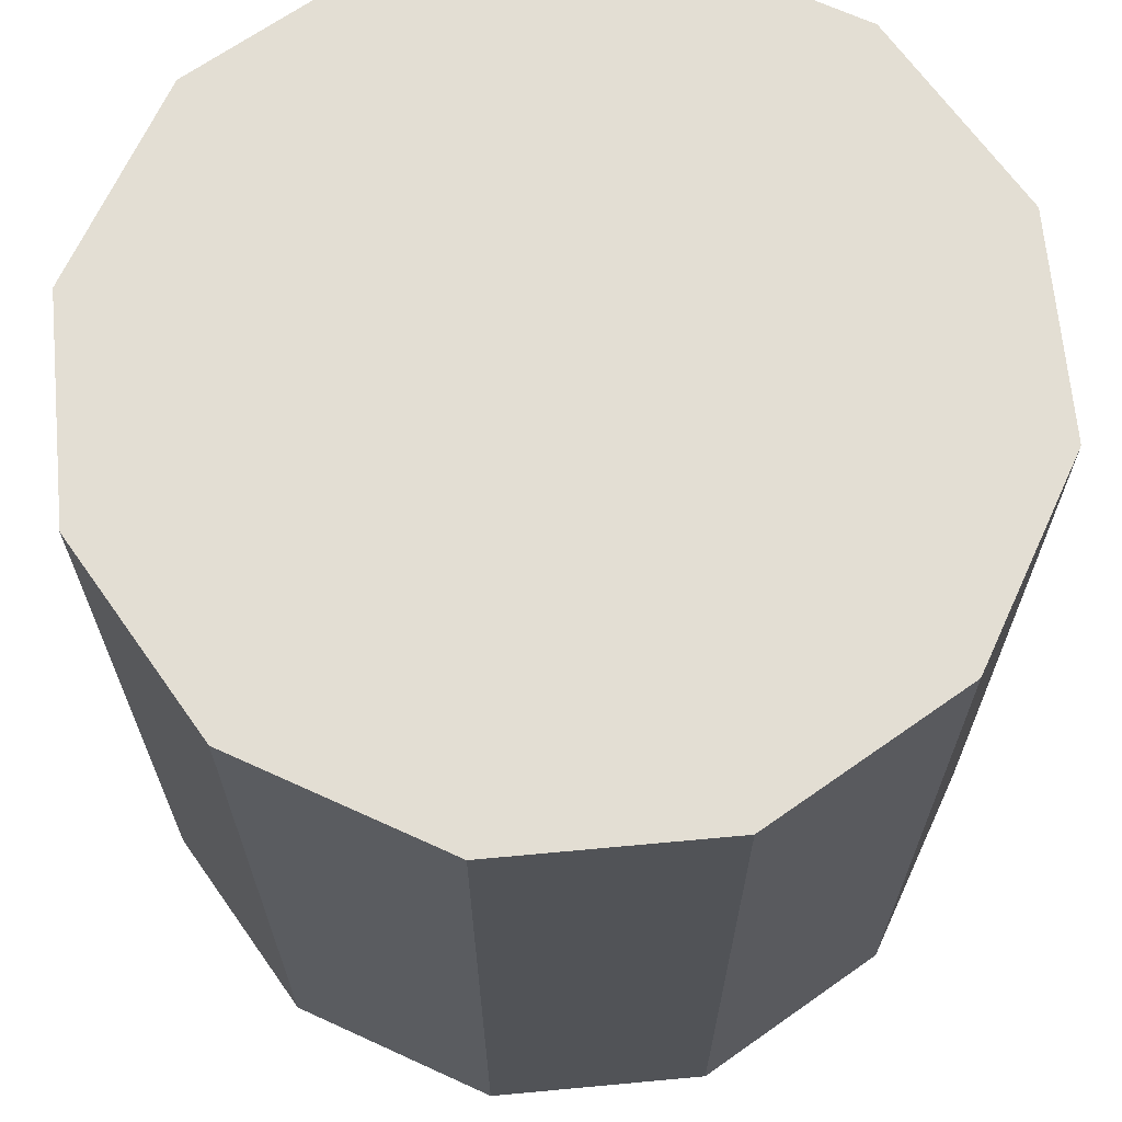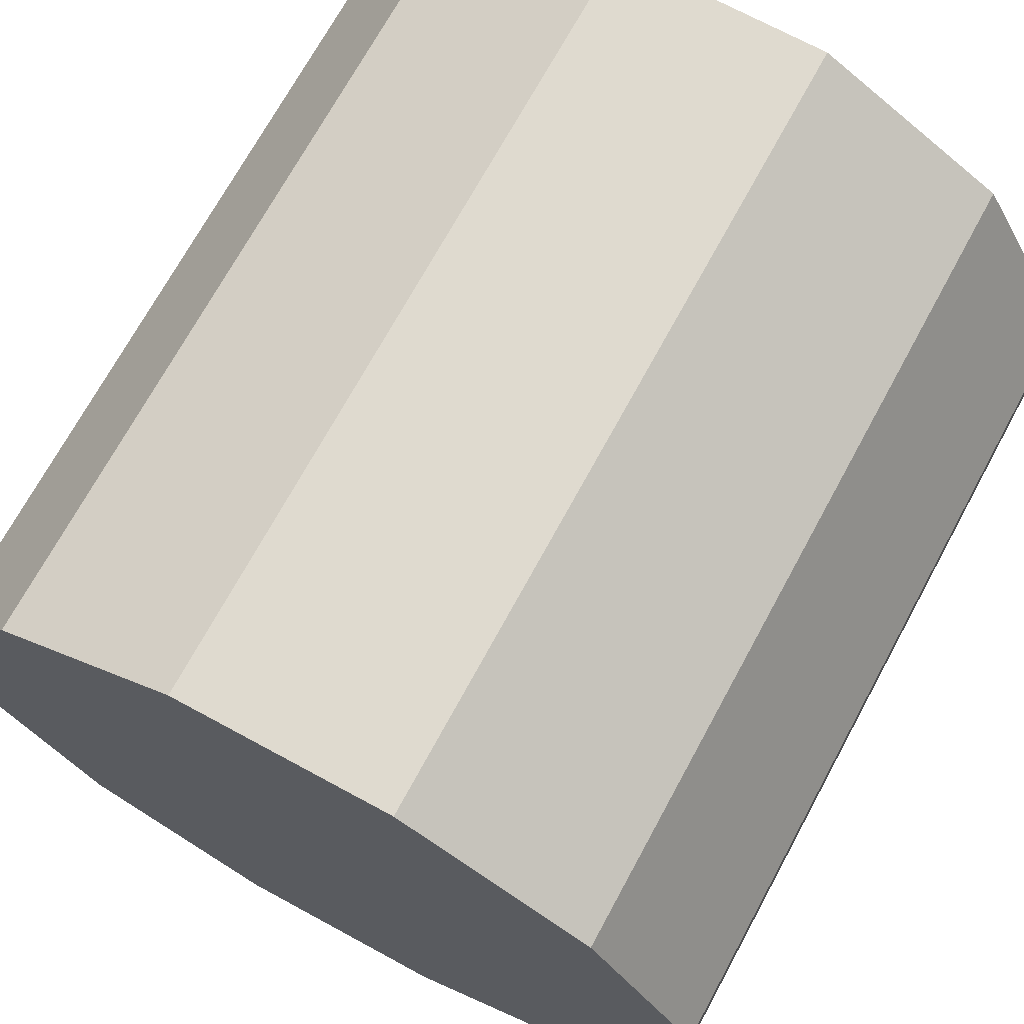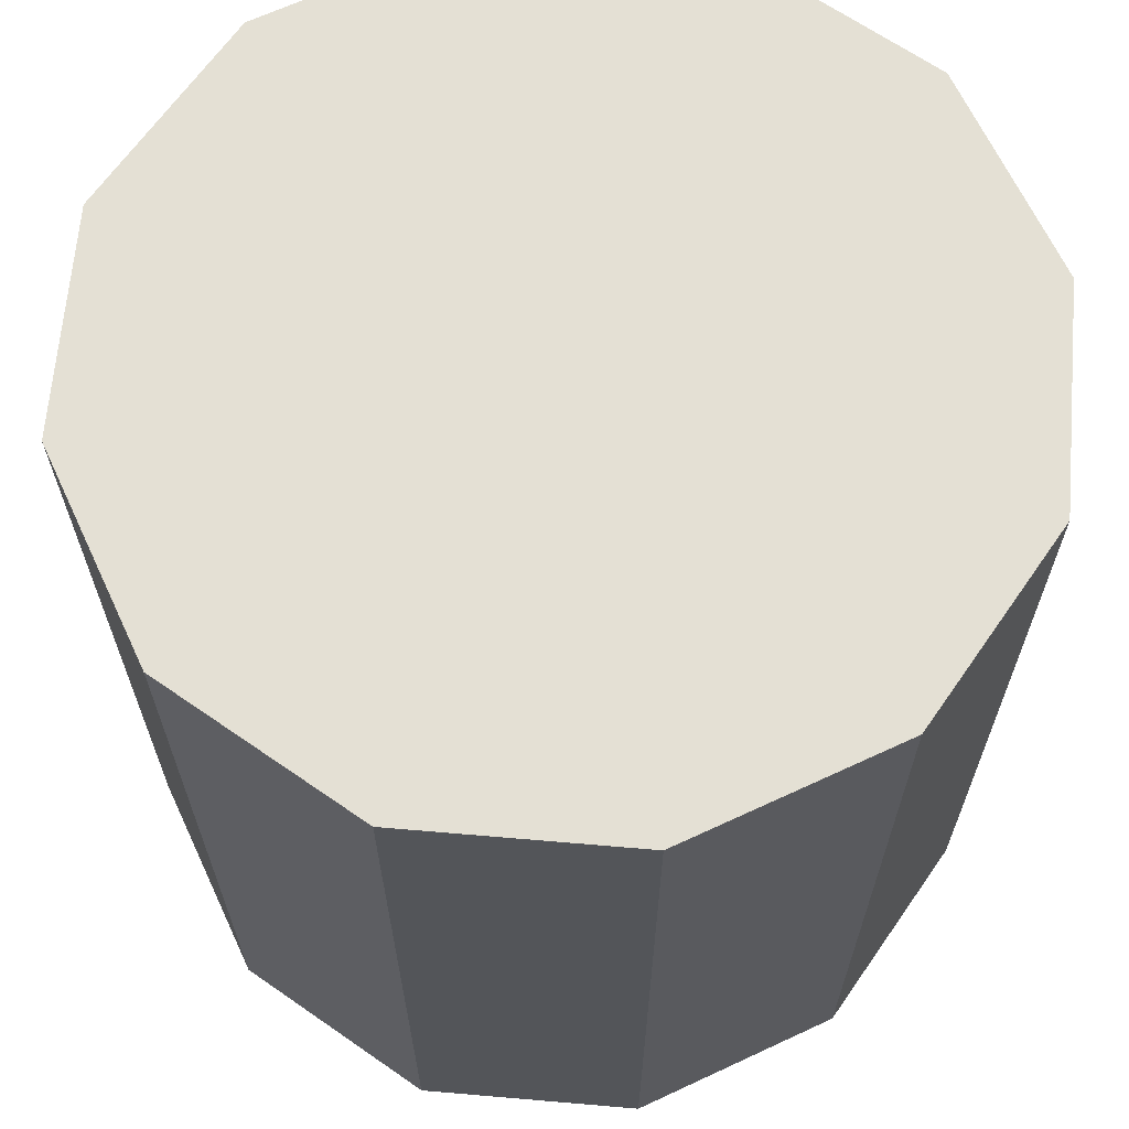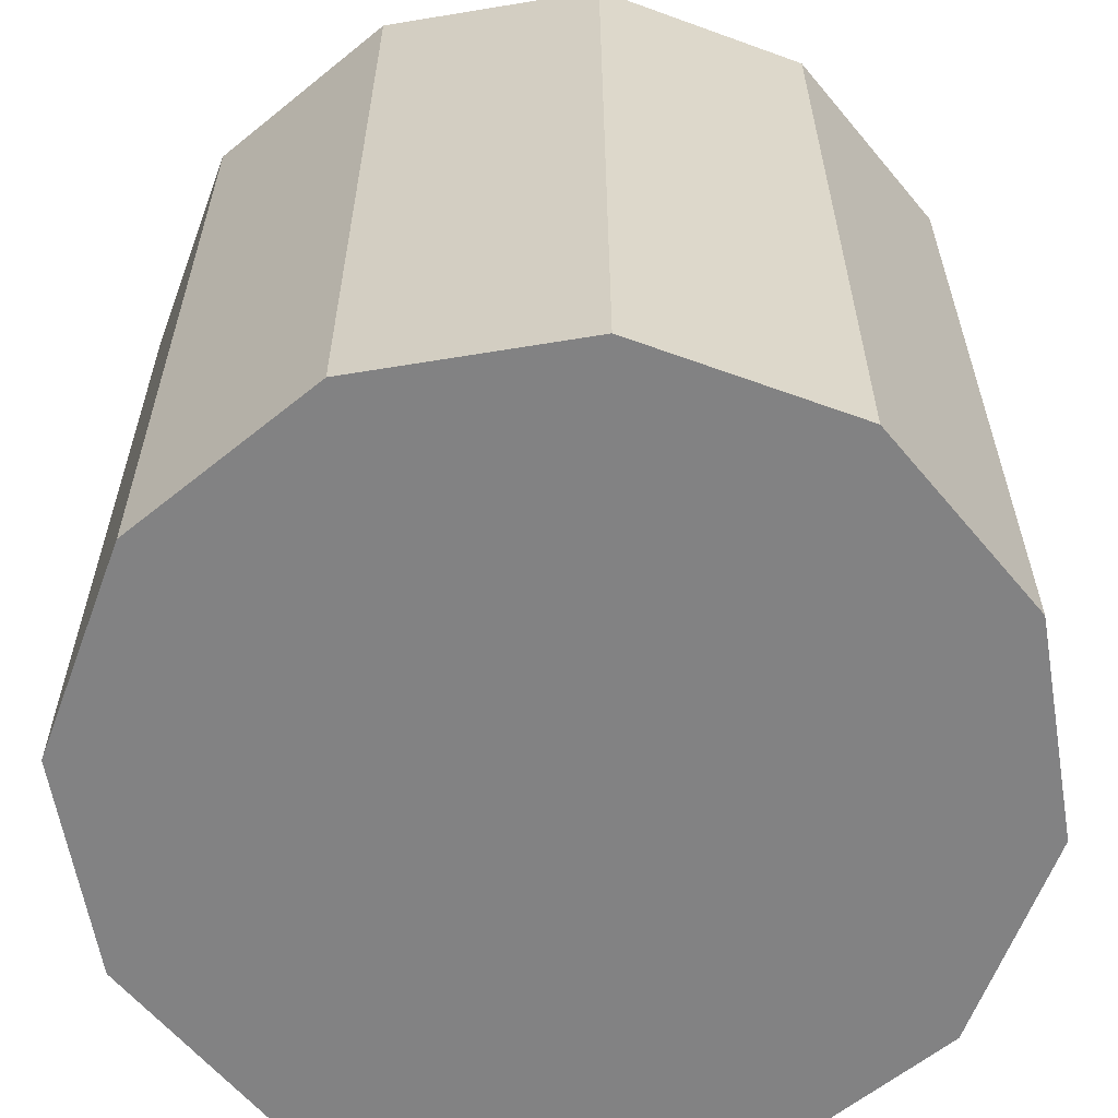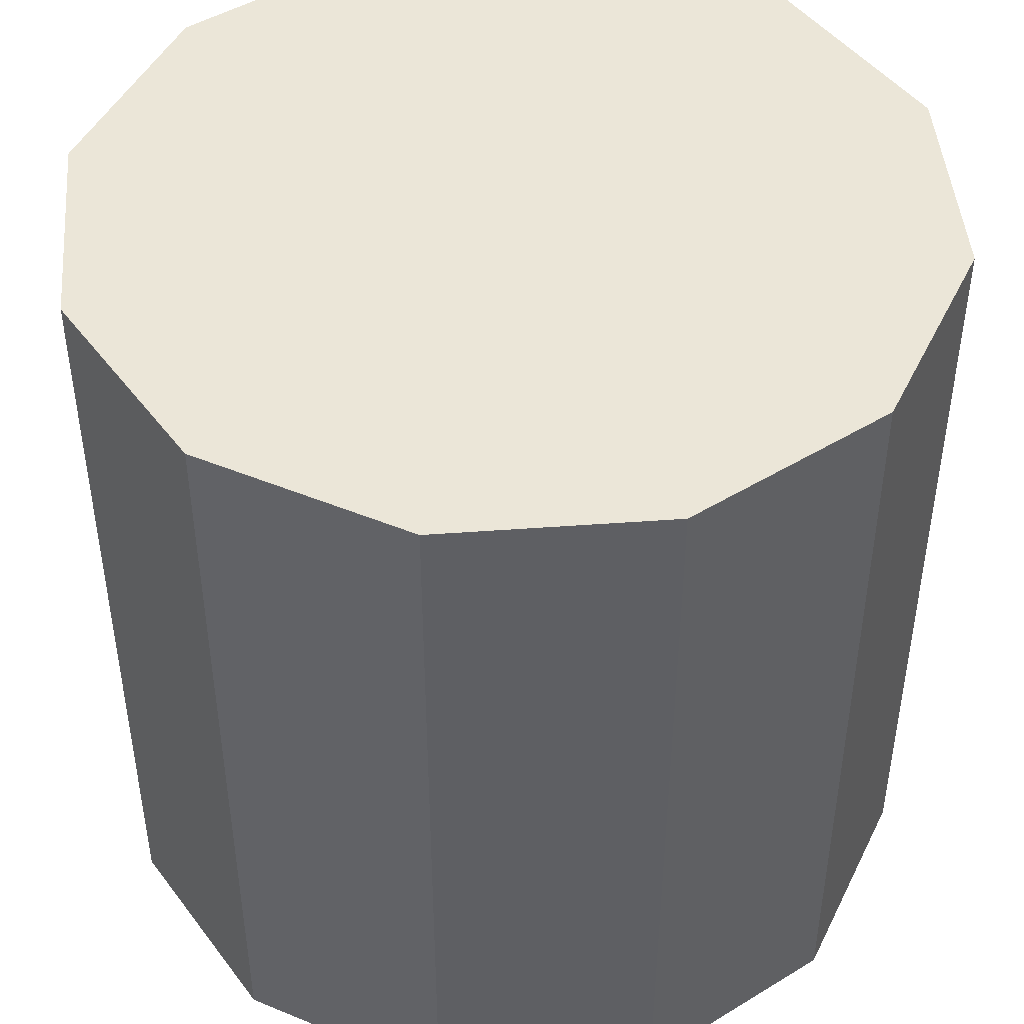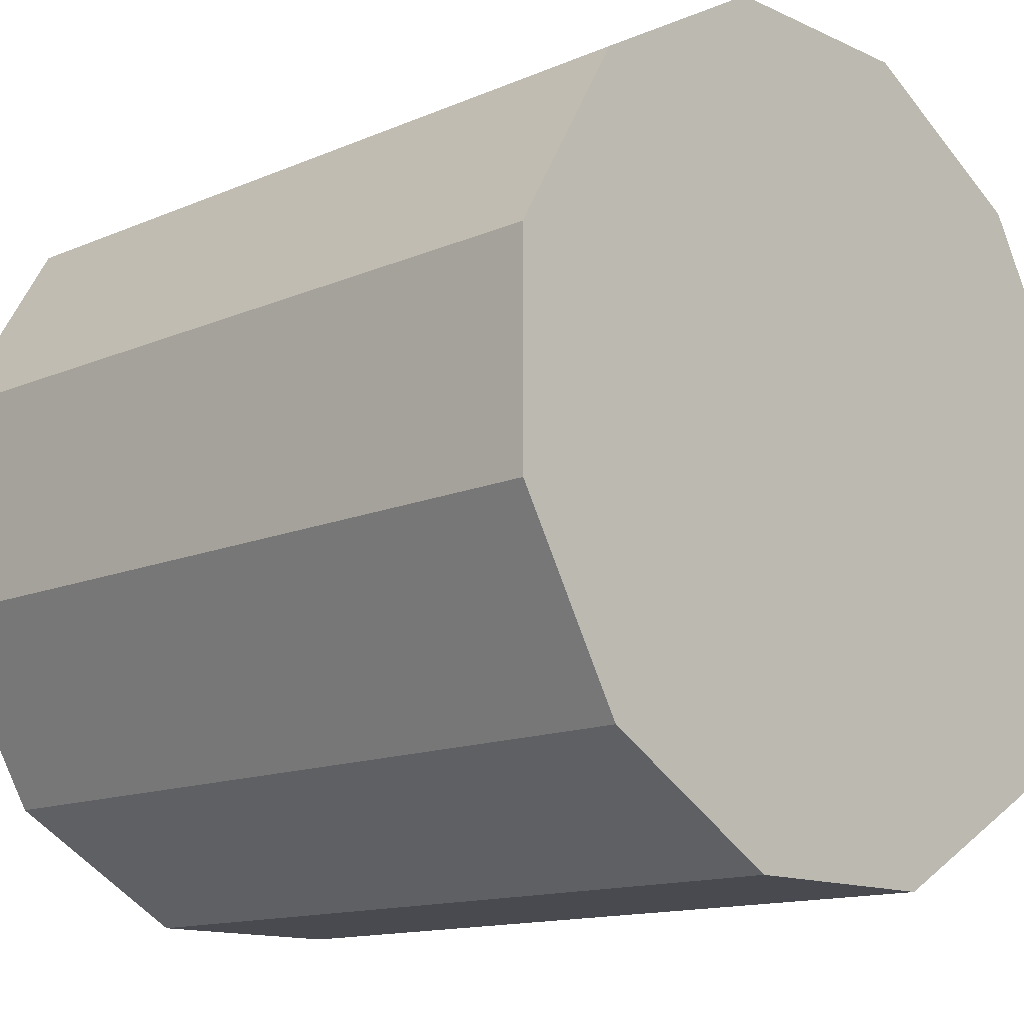
<metadata>
{"format":"obj","ext":"obj","renderer":"f3d","projection":"perspective","resolution":1024,"background":"white","views":[{"elev":67.2,"azim":-95.3,"up":"+Y"},{"elev":70.8,"azim":-151.5,"up":"+Z"},{"elev":66.0,"azim":34.9,"up":"+Y"},{"elev":-60.9,"azim":-170.4,"up":"+Y"},{"elev":46.3,"azim":-4.8,"up":"+Y"},{"elev":-13.5,"azim":134.1,"up":"+Z"}]}
</metadata>
<code>
o cylinder
v 0 0 0
v 0 1 0
v 0.134 0 0.5
v 0.134 1 0.5
v 0.366 0 0.366
v 0.366 1 0.366
v 0.5 0 0.134
v 0.5 1 0.134
v 0.5 0 -0.134
v 0.5 1 -0.134
v 0.366 0 -0.366
v 0.366 1 -0.366
v 0.134 0 -0.5
v 0.134 1 -0.5
v -0.134 0 -0.5
v -0.134 1 -0.5
v -0.366 0 -0.366
v -0.366 1 -0.366
v -0.5 0 -0.134
v -0.5 1 -0.134
v -0.5 0 0.134
v -0.5 1 0.134
v -0.366 0 0.366
v -0.366 1 0.366
v -0.134 0 0.5
v -0.134 1 0.5
f 5 3 1
f 3 5 6 4
f 4 6 2
f 7 5 1
f 5 7 8 6
f 6 8 2
f 9 7 1
f 7 9 10 8
f 8 10 2
f 11 9 1
f 9 11 12 10
f 10 12 2
f 13 11 1
f 11 13 14 12
f 12 14 2
f 15 13 1
f 13 15 16 14
f 14 16 2
f 17 15 1
f 15 17 18 16
f 16 18 2
f 19 17 1
f 17 19 20 18
f 18 20 2
f 21 19 1
f 19 21 22 20
f 20 22 2
f 23 21 1
f 21 23 24 22
f 22 24 2
f 25 23 1
f 23 25 26 24
f 24 26 2
f 3 25 1
f 25 3 4 26
f 26 4 2

</code>
